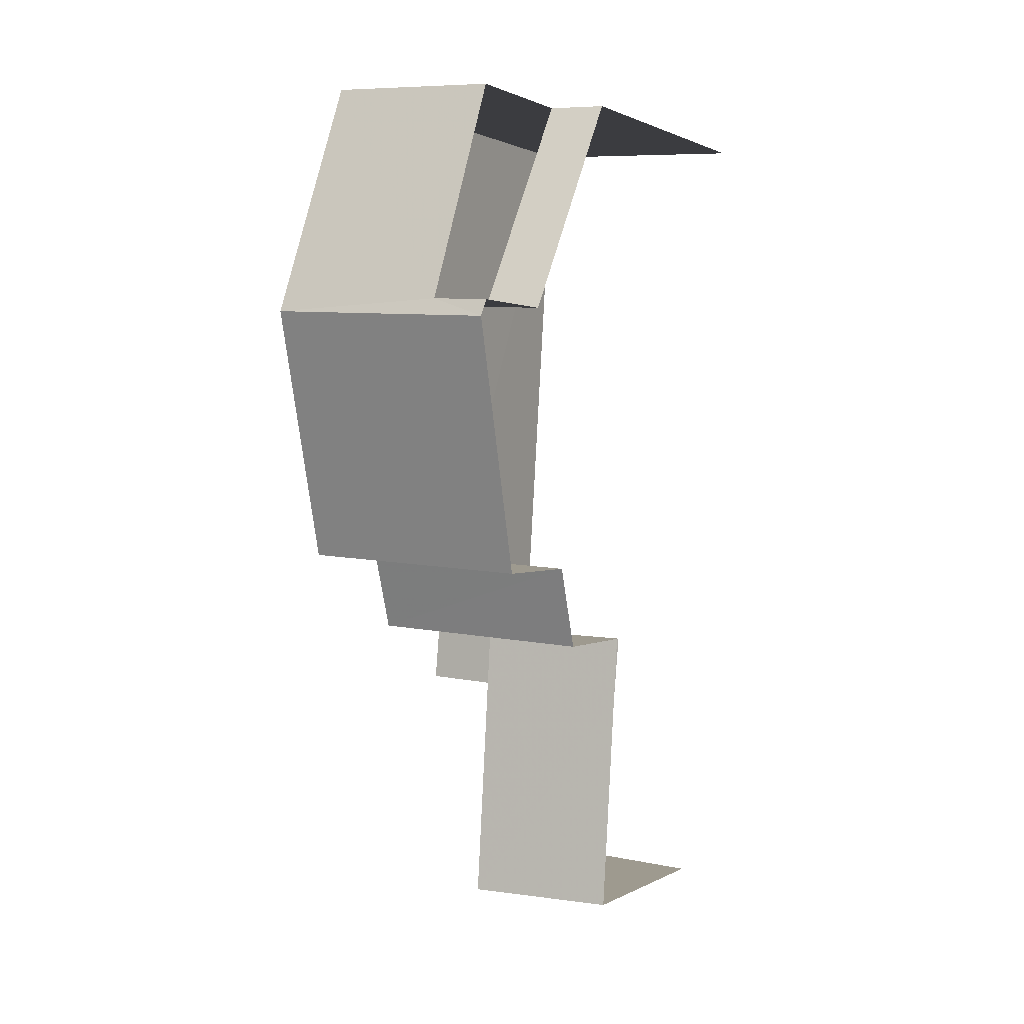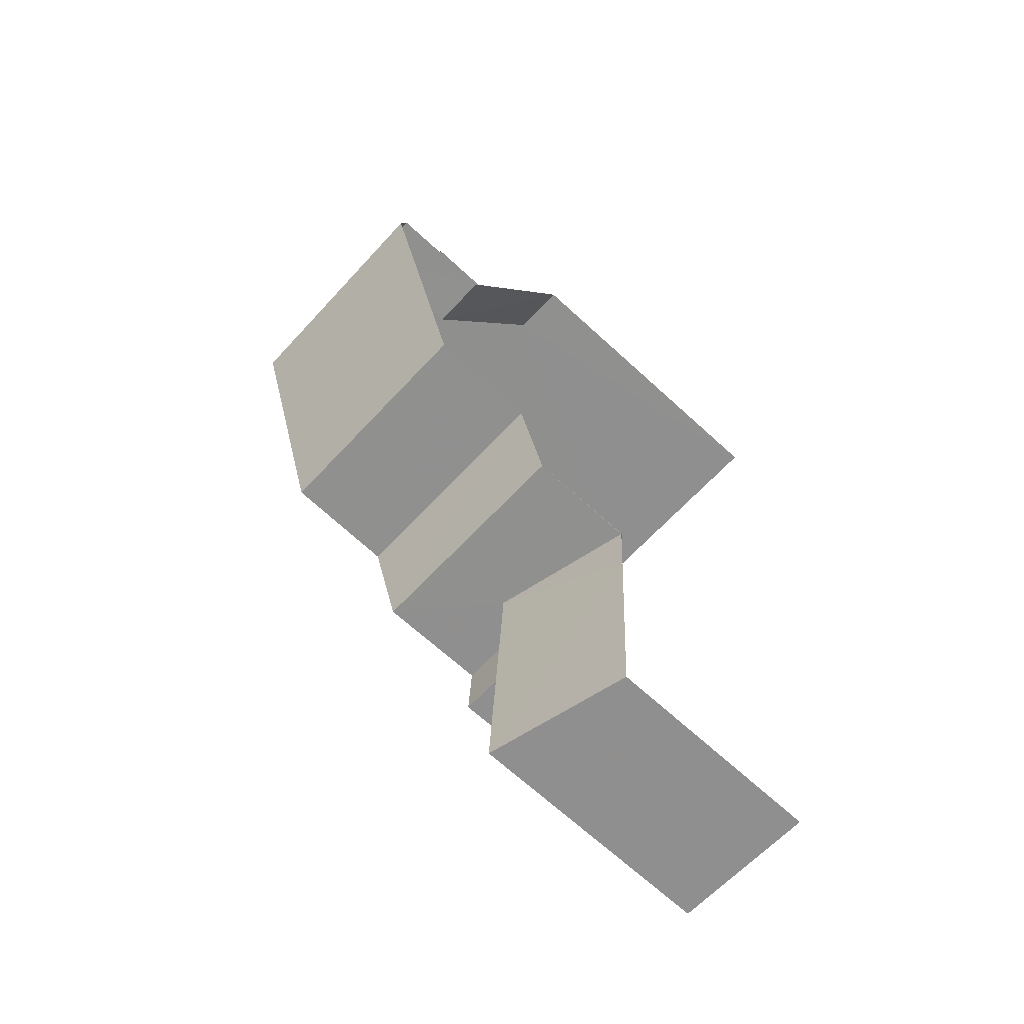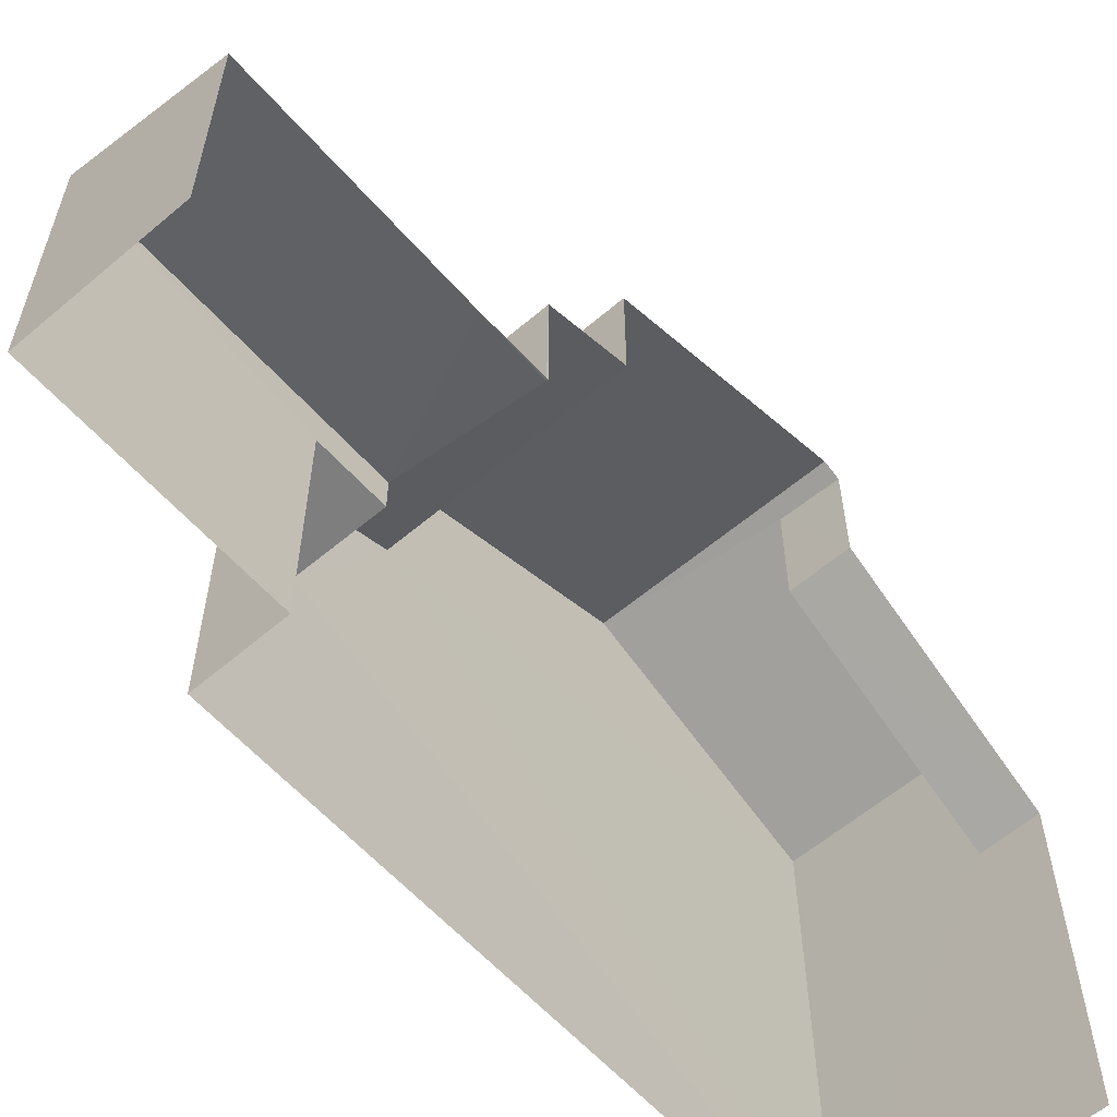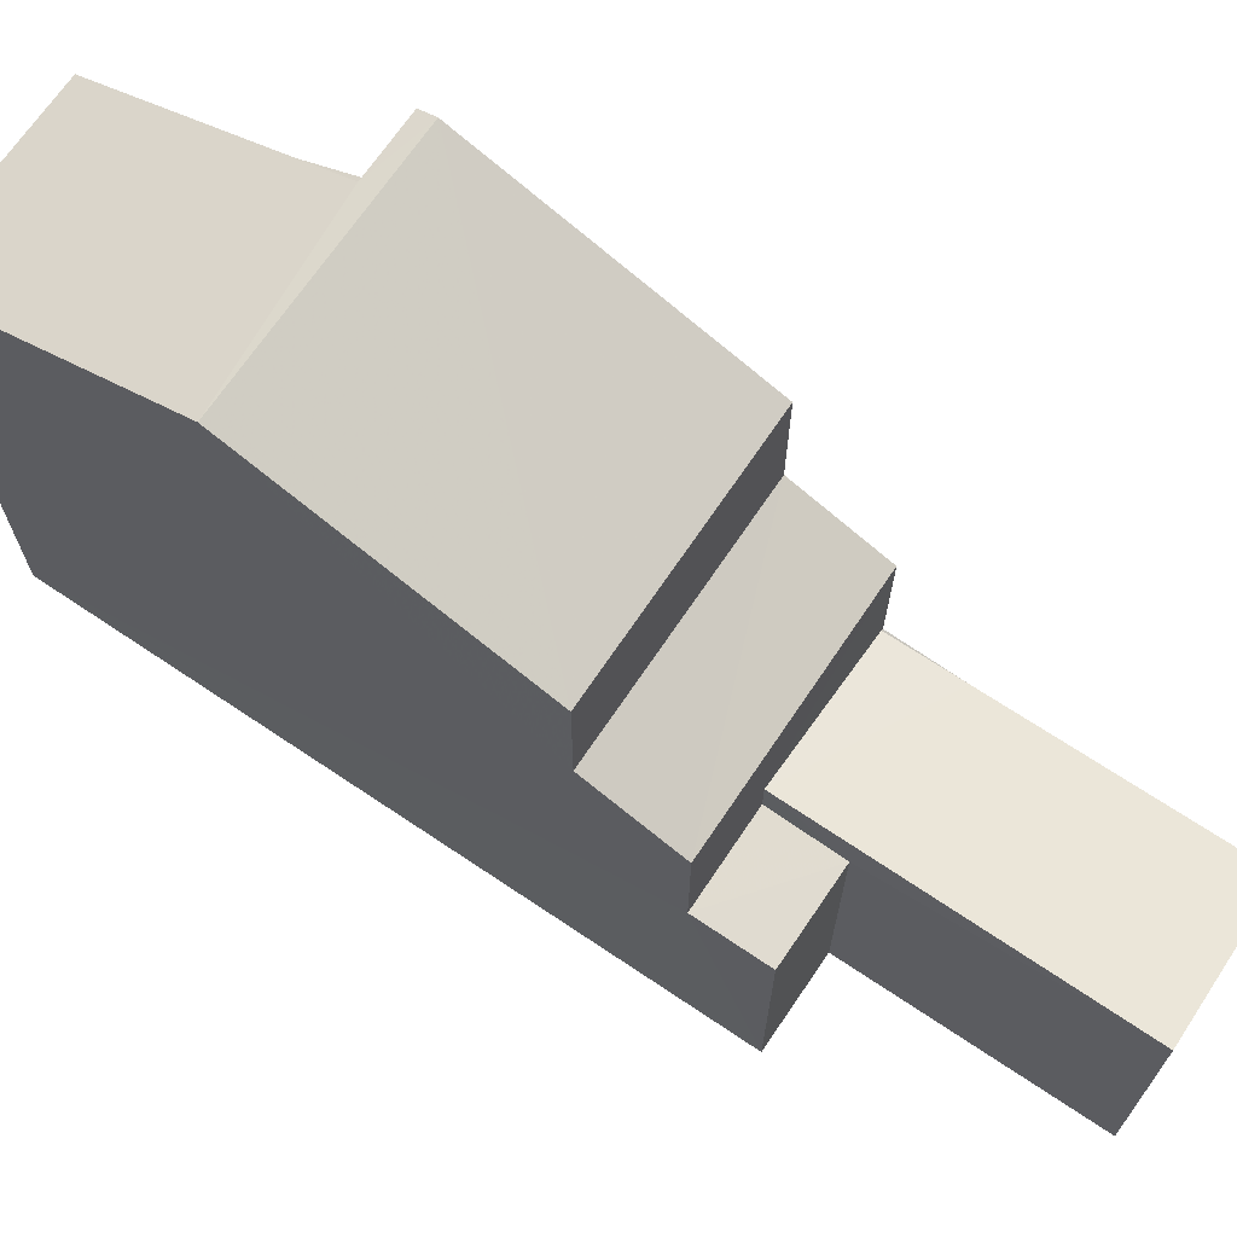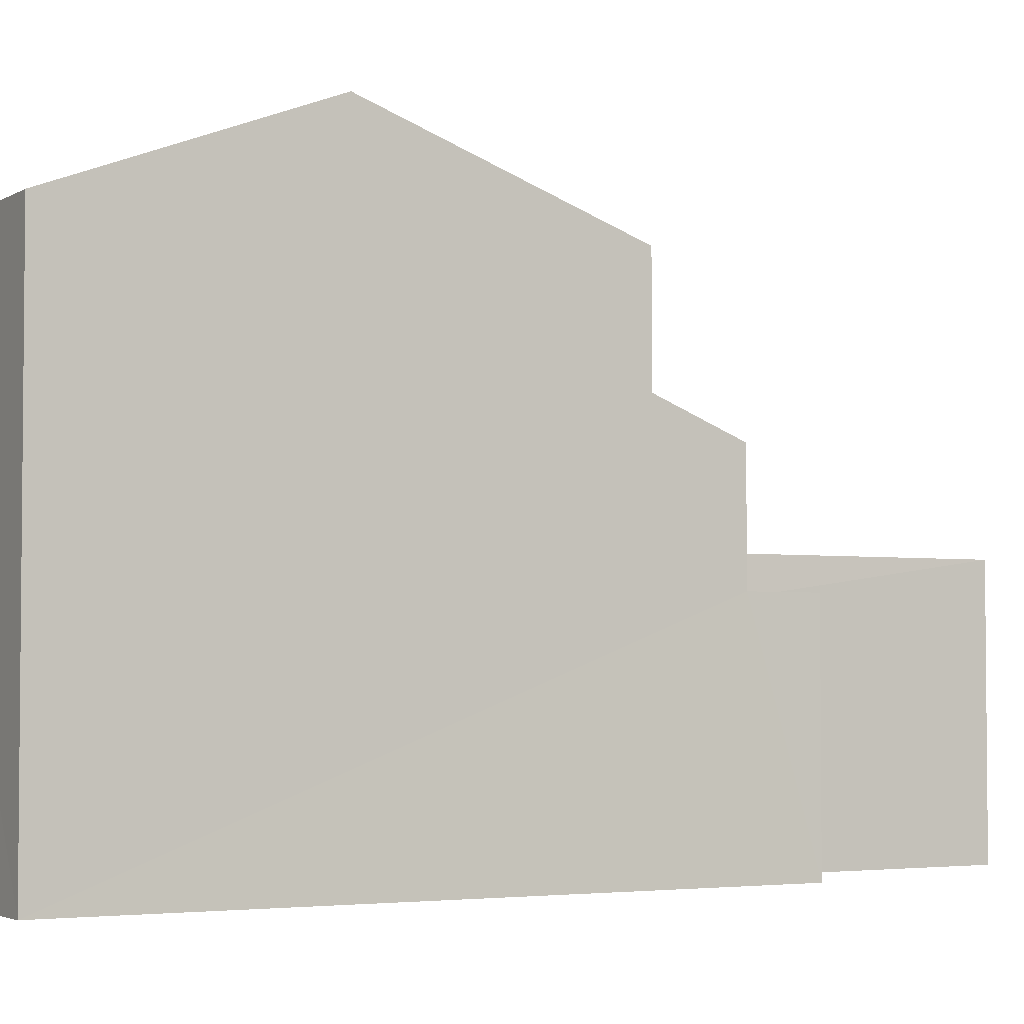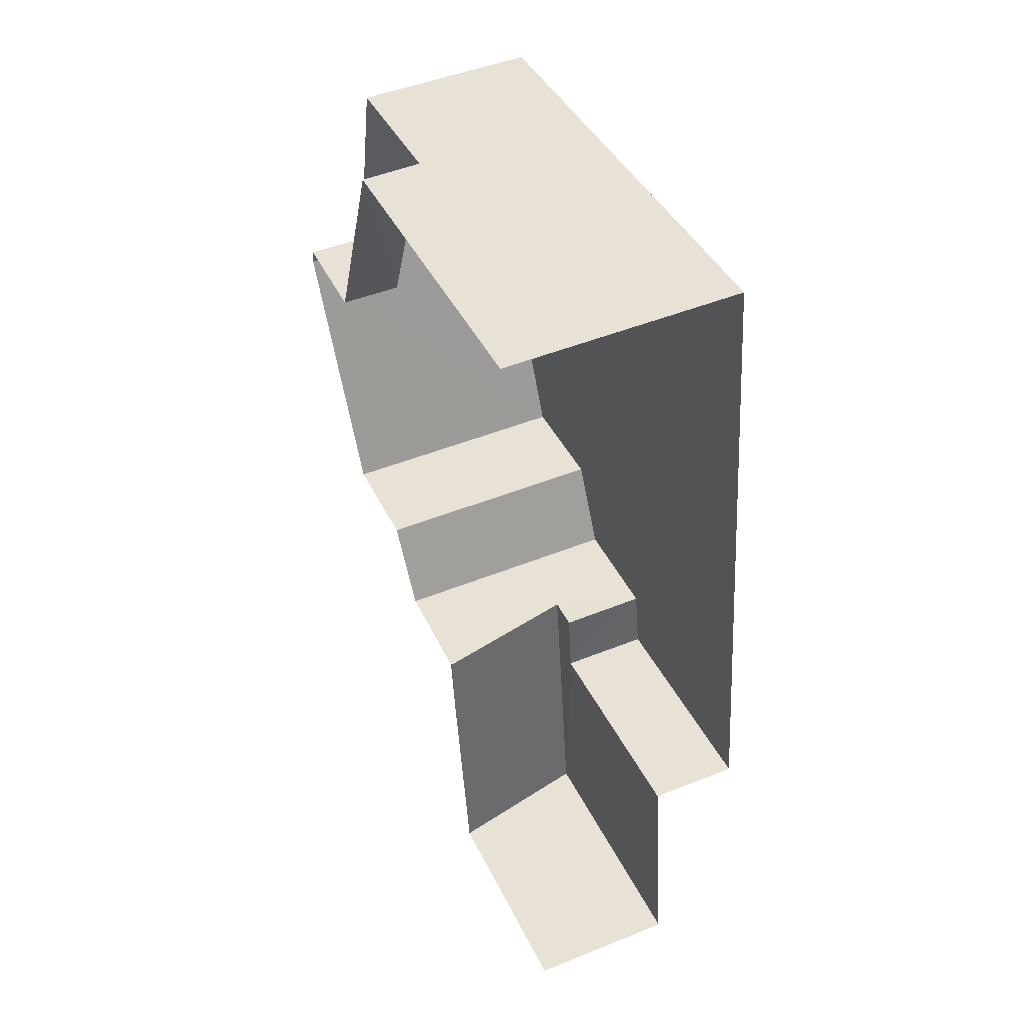
<metadata>
{"format":"obj","ext":"obj","renderer":"f3d","projection":"perspective","resolution":1024,"background":"white","views":[{"elev":1.2,"azim":28.6,"up":"+Y"},{"elev":-68.2,"azim":47.5,"up":"+Y"},{"elev":-59.3,"azim":37.8,"up":"+Z"},{"elev":69.2,"azim":-59.5,"up":"+Z"},{"elev":-3.4,"azim":-123.0,"up":"+Z"},{"elev":40.7,"azim":156.3,"up":"+Y"}]}
</metadata>
<code>
v -3.737e+05 -1.052e+05 21.56
v -3.737e+05 -1.052e+05 21.56
v -3.737e+05 -1.052e+05 21.56
v -3.737e+05 -1.051e+05 21.55
v -3.737e+05 -1.051e+05 21.55
v -3.737e+05 -1.052e+05 21.56
v -3.737e+05 -1.052e+05 26.16
v -3.737e+05 -1.052e+05 26.16
v -3.737e+05 -1.052e+05 26.16
v -3.737e+05 -1.052e+05 26.16
v -3.737e+05 -1.052e+05 26.16
v -3.737e+05 -1.052e+05 26.16
v -3.737e+05 -1.052e+05 26.16
v -3.737e+05 -1.052e+05 26.16
v -3.737e+05 -1.052e+05 29.21
v -3.737e+05 -1.052e+05 28.51
v -3.737e+05 -1.052e+05 28.51
v -3.737e+05 -1.052e+05 29.21
v -3.737e+05 -1.051e+05 31.49
v -3.737e+05 -1.051e+05 31.49
v -3.737e+05 -1.052e+05 33.24
v -3.737e+05 -1.052e+05 33.37
v -3.737e+05 -1.052e+05 33.37
v -3.737e+05 -1.052e+05 33.24
v -3.737e+05 -1.052e+05 26.16
v -3.737e+05 -1.052e+05 26.86
v -3.737e+05 -1.052e+05 26.85
v -3.737e+05 -1.052e+05 31.5
v -3.737e+05 -1.052e+05 31.5
v -3.737e+05 -1.052e+05 30.98
v -3.737e+05 -1.051e+05 28.5
v -3.737e+05 -1.051e+05 28.5
v -3.737e+05 -1.052e+05 30.98
f 1 2 3
f 3 2 4
f 4 2 5
f 2 6 5
f 30 19 21
f 30 32 19
f 23 29 33
f 24 23 33
f 3 8 25
f 31 33 4
f 9 15 17
f 33 29 15
f 4 9 3
f 9 8 3
f 4 33 15
f 4 15 9
f 7 8 9
f 7 10 8
f 11 12 13
f 11 14 12
f 15 16 17
f 15 18 16
f 19 20 21
f 20 22 21
f 21 23 24
f 21 22 23
f 25 10 26
f 26 10 27
f 25 8 10
f 27 10 7
f 28 29 23
f 22 28 23
f 30 31 32
f 30 33 31
f 2 13 6
f 2 11 13
f 22 20 18
f 28 22 18
f 20 5 18
f 12 5 6
f 12 6 13
f 16 18 12
f 18 5 12
f 27 16 12
f 12 14 27
f 17 16 27
f 7 9 17
f 7 17 27
f 18 29 28
f 18 15 29
f 25 1 3
f 25 26 1
f 2 1 11
f 1 26 11
f 11 27 14
f 11 26 27
f 31 4 32
f 4 5 32
f 32 20 19
f 32 5 20
f 33 21 24
f 33 30 21

</code>
